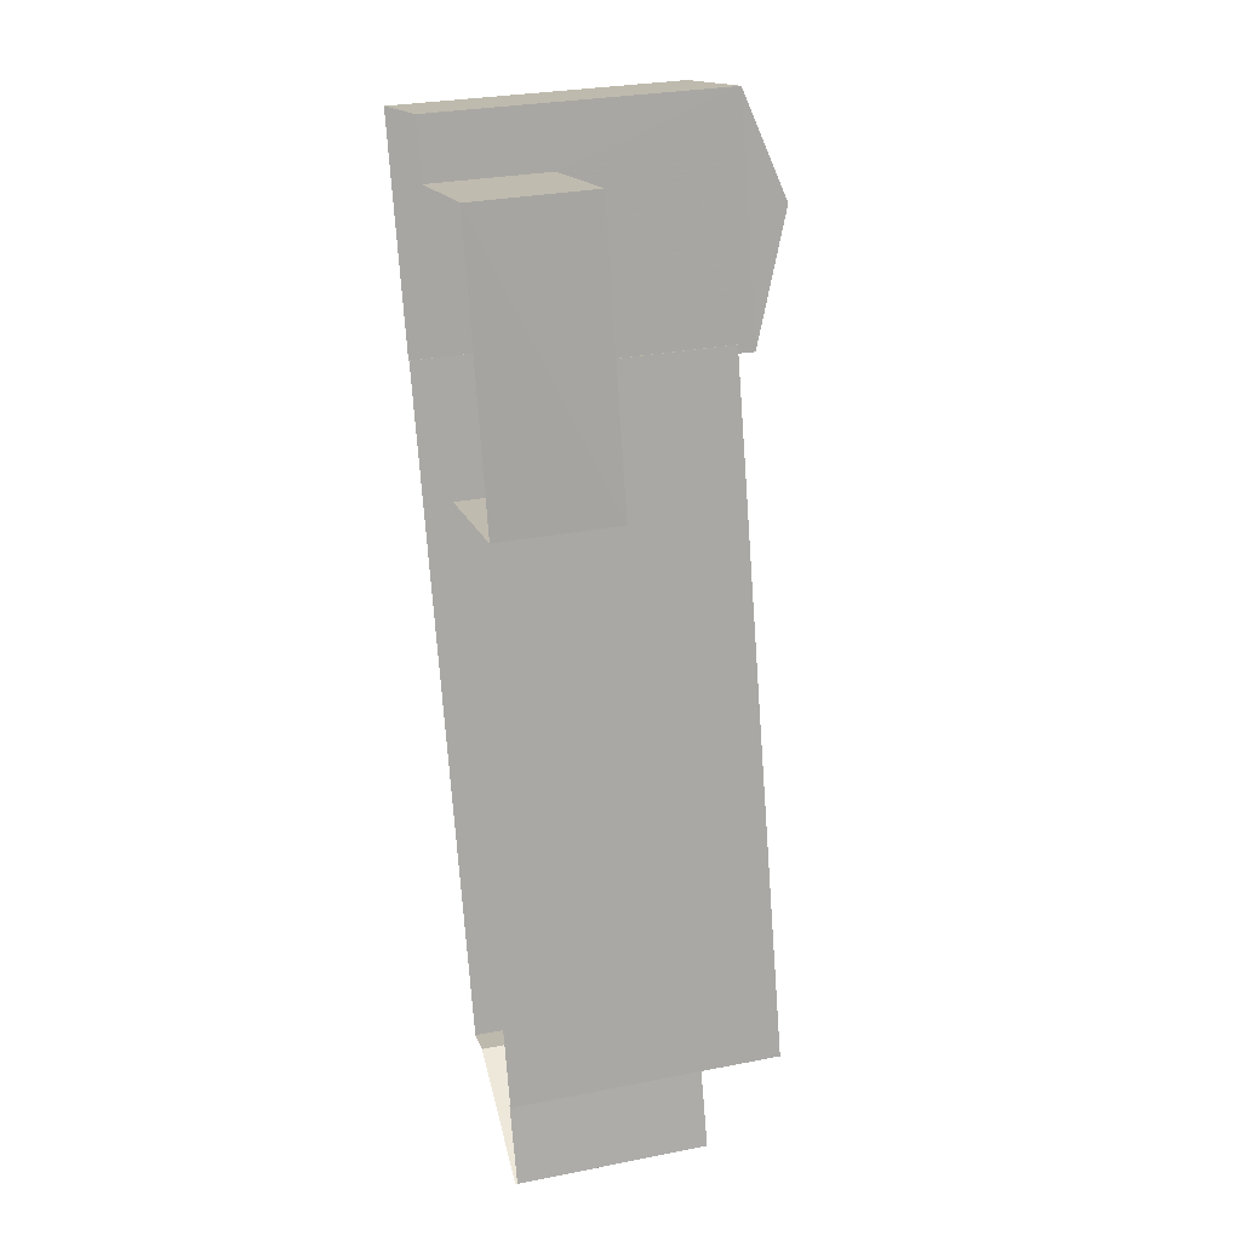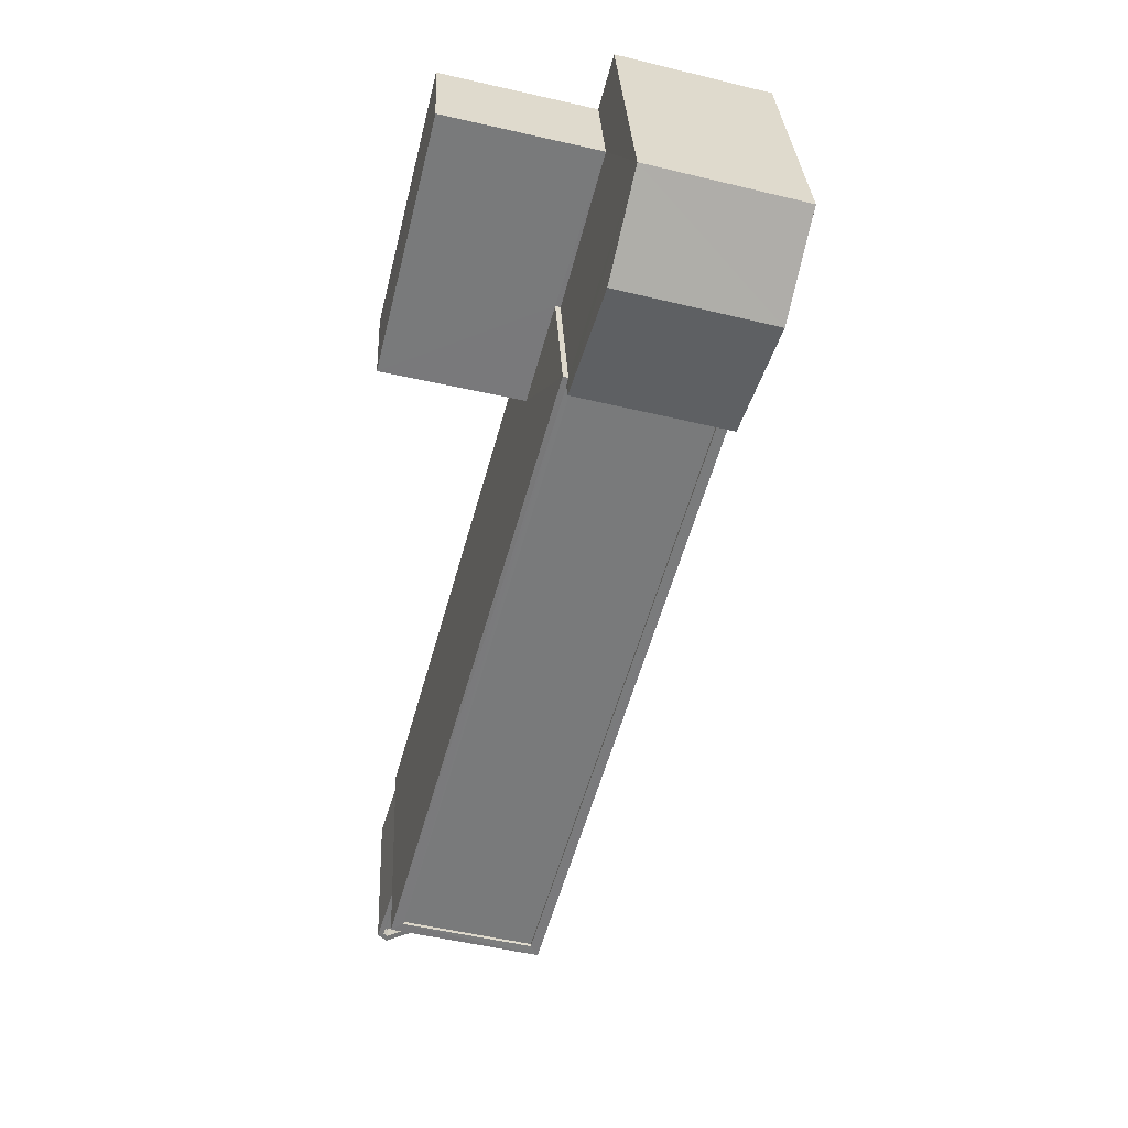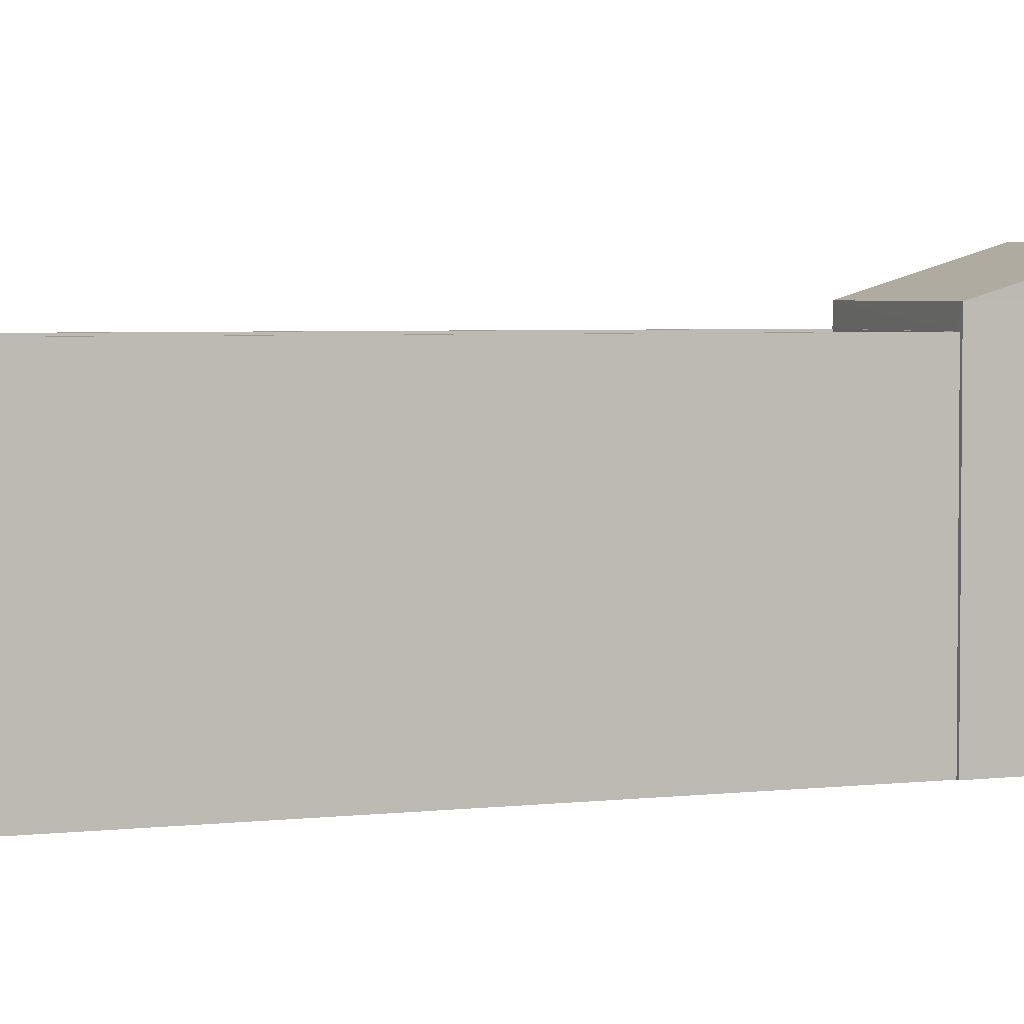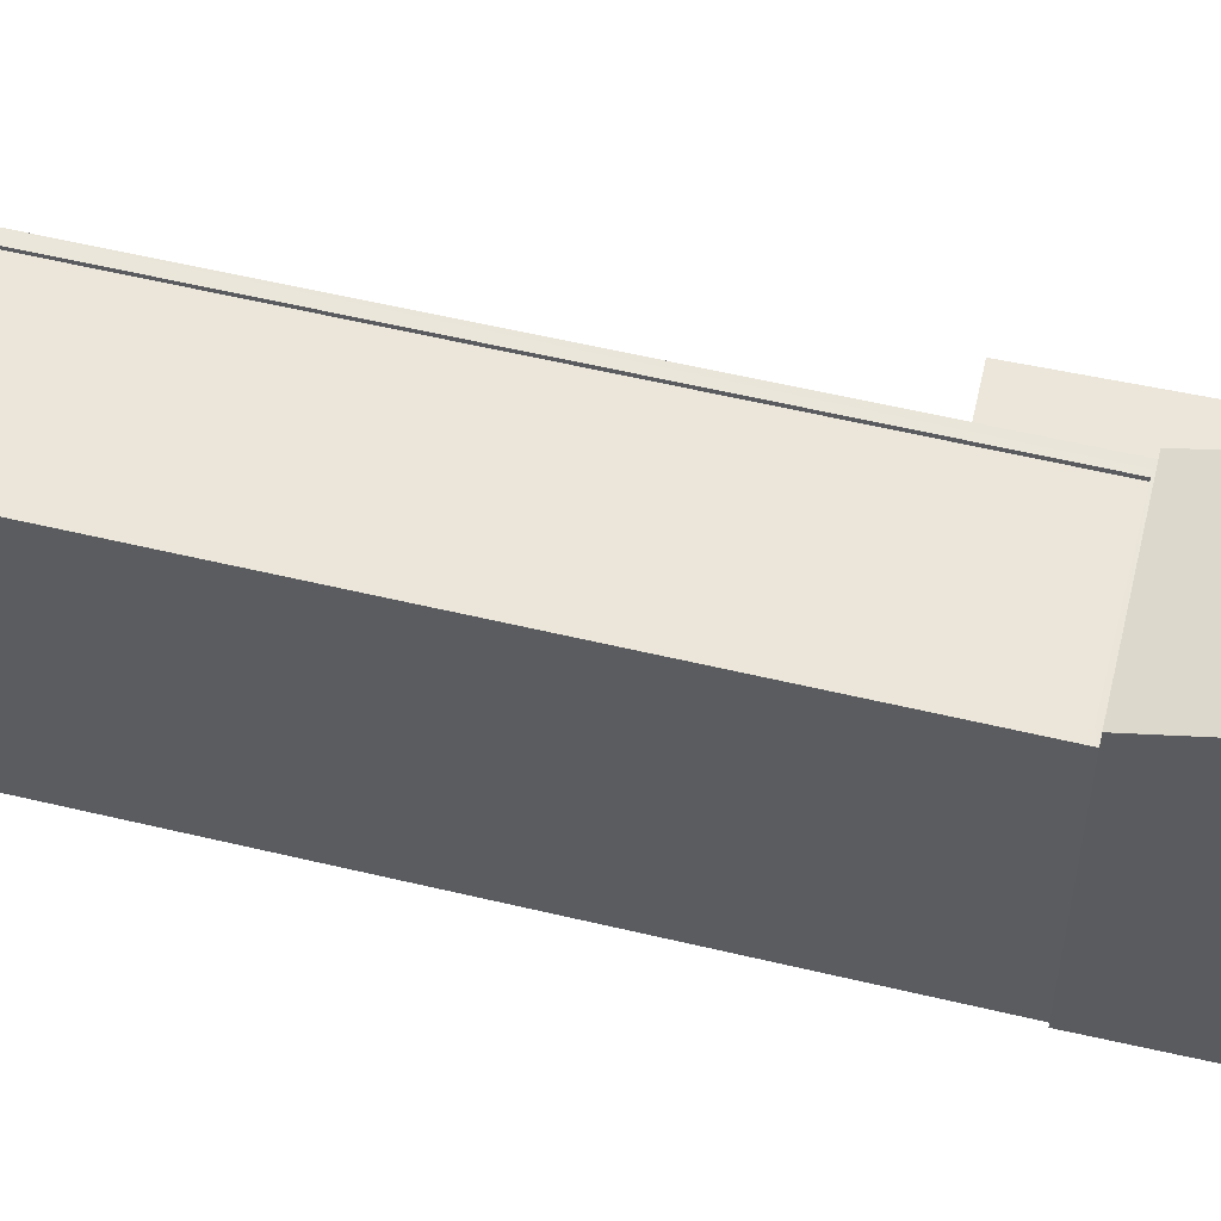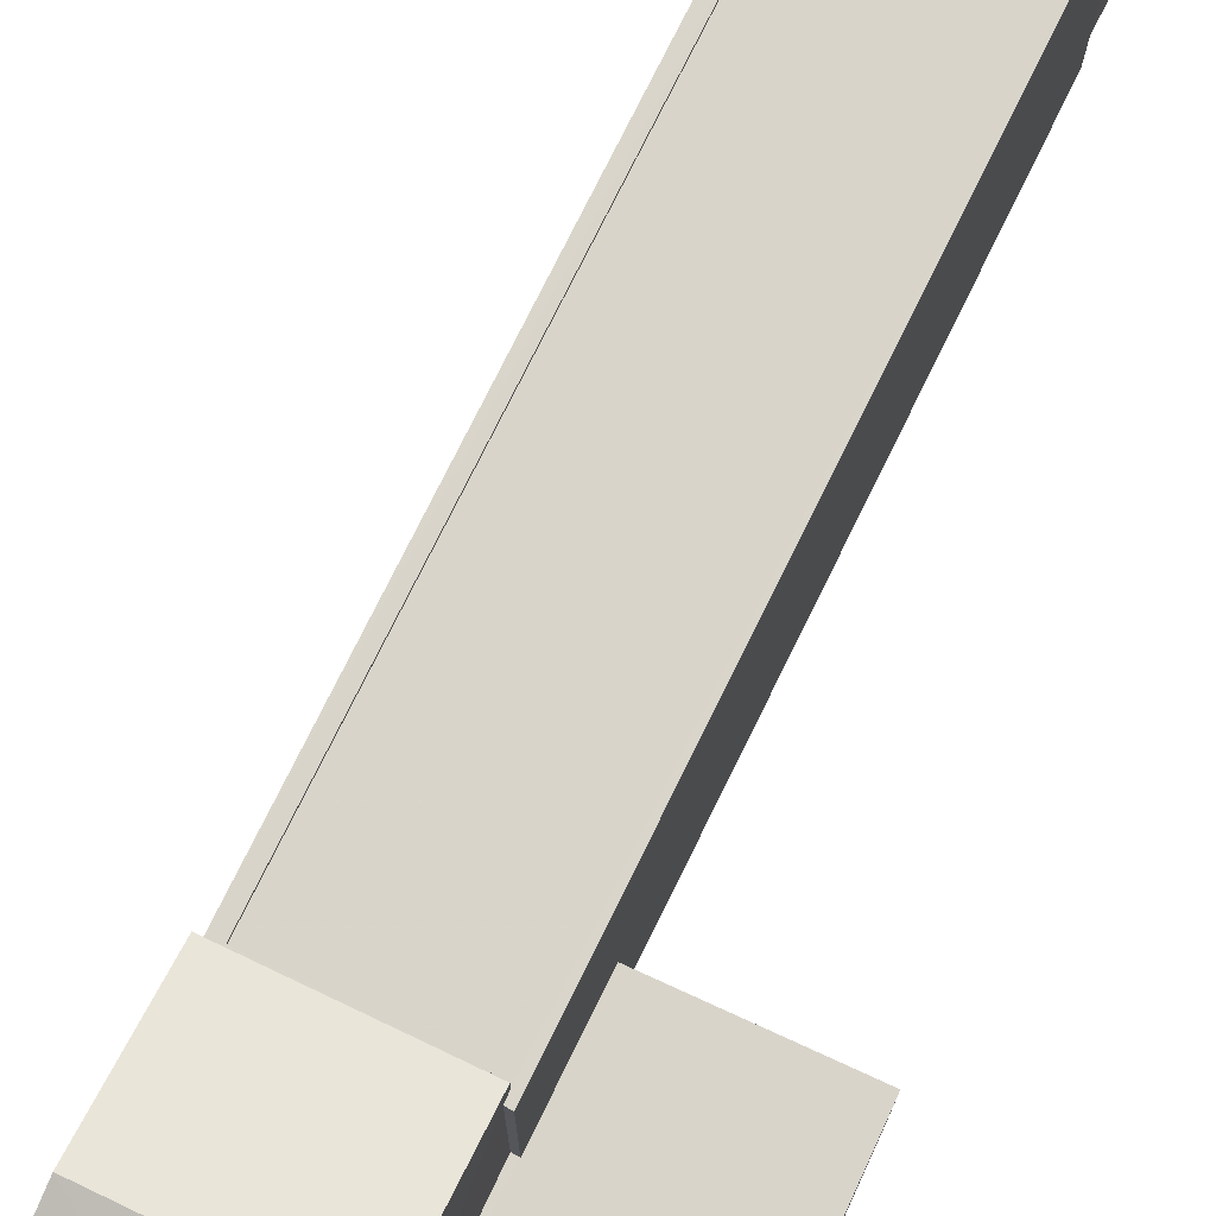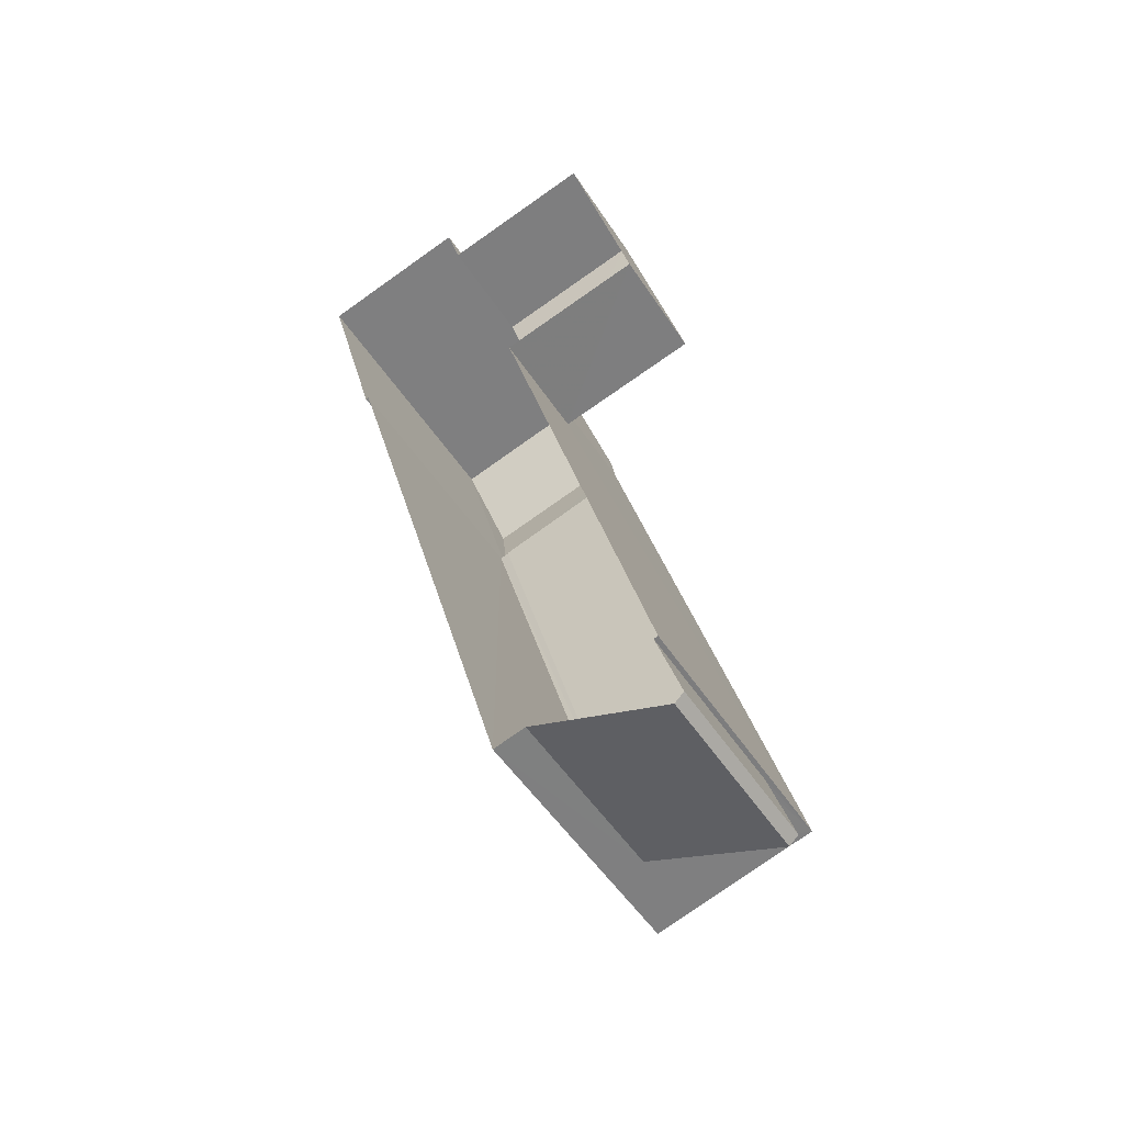
<metadata>
{"format":"obj","ext":"obj","renderer":"f3d","projection":"perspective","resolution":1024,"background":"white","views":[{"elev":30.7,"azim":-105.6,"up":"+Y"},{"elev":32.2,"azim":-2.8,"up":"+Y"},{"elev":3.6,"azim":51.9,"up":"+Z"},{"elev":56.7,"azim":88.4,"up":"+Z"},{"elev":74.8,"azim":-169.5,"up":"+Z"},{"elev":-51.4,"azim":-147.9,"up":"+Y"}]}
</metadata>
<code>
v -8.941e+04 -9.964e+04 4.713
v -8.941e+04 -9.963e+04 4.712
v -8.941e+04 -9.963e+04 4.712
v -8.941e+04 -9.963e+04 4.712
v -8.941e+04 -9.962e+04 4.711
v -8.942e+04 -9.965e+04 4.714
v -8.942e+04 -9.964e+04 4.714
v -8.942e+04 -9.964e+04 4.714
v -8.941e+04 -9.964e+04 4.713
v -8.941e+04 -9.962e+04 4.712
v -8.941e+04 -9.962e+04 4.712
v -8.942e+04 -9.963e+04 4.713
v -8.941e+04 -9.962e+04 4.712
v -8.942e+04 -9.964e+04 4.714
v -8.941e+04 -9.963e+04 10.83
v -8.941e+04 -9.963e+04 10.83
v -8.941e+04 -9.963e+04 10.83
v -8.941e+04 -9.963e+04 10.83
v -8.941e+04 -9.963e+04 10.83
v -8.941e+04 -9.964e+04 10.83
v -8.942e+04 -9.964e+04 10.83
v -8.941e+04 -9.964e+04 10.83
v -8.942e+04 -9.964e+04 10.83
v -8.941e+04 -9.963e+04 10.83
v -8.941e+04 -9.963e+04 12.1
v -8.941e+04 -9.963e+04 12.1
v -8.941e+04 -9.963e+04 11.24
v -8.941e+04 -9.963e+04 7.361
v -8.941e+04 -9.962e+04 7.36
v -8.941e+04 -9.963e+04 7.361
v -8.941e+04 -9.963e+04 7.361
v -8.942e+04 -9.963e+04 7.361
v -8.941e+04 -9.962e+04 7.361
v -8.941e+04 -9.963e+04 10.75
v -8.941e+04 -9.964e+04 10.75
v -8.941e+04 -9.963e+04 10.75
v -8.942e+04 -9.964e+04 10.75
v -8.941e+04 -9.962e+04 11.24
v -8.941e+04 -9.964e+04 9.032
v -8.942e+04 -9.965e+04 9.032
v -8.941e+04 -9.964e+04 9.032
v -8.942e+04 -9.964e+04 9.032
v -8.942e+04 -9.964e+04 9.032
v -8.942e+04 -9.964e+04 9.032
v -8.942e+04 -9.964e+04 9.032
v -8.942e+04 -9.964e+04 9.032
v -8.941e+04 -9.963e+04 11.24
v -8.942e+04 -9.964e+04 8.782
v -8.942e+04 -9.964e+04 8.782
v -8.942e+04 -9.964e+04 8.782
v -8.941e+04 -9.964e+04 8.782
v -8.941e+04 -9.962e+04 11.24
v -8.941e+04 -9.963e+04 10.83
f 1 2 3
f 4 3 5
f 6 7 8
f 9 6 8
f 2 1 9
f 10 11 5
f 2 12 13
f 2 13 10
f 8 14 2
f 2 10 3
f 10 5 3
f 9 8 2
f 15 16 17
f 18 17 19
f 20 21 22
f 21 23 22
f 17 16 23
f 24 18 19
f 19 17 21
f 17 23 21
f 25 26 27
f 28 29 30
f 31 30 32
f 32 30 33
f 30 29 33
f 34 35 36
f 34 37 35
f 26 25 38
f 39 40 41
f 40 42 43
f 44 45 46
f 43 45 44
f 40 39 42
f 42 45 43
f 27 26 47
f 48 49 50
f 51 48 50
f 38 25 52
f 22 53 20
f 20 53 24
f 53 18 24
f 41 40 6
f 9 41 6
f 30 16 15
f 28 30 15
f 24 34 36
f 24 19 34
f 21 37 34
f 19 21 34
f 21 35 37
f 21 20 35
f 1 53 22
f 1 3 53
f 16 31 23
f 23 31 14
f 16 30 31
f 14 31 2
f 26 38 47
f 44 7 43
f 44 8 7
f 42 50 49
f 45 42 49
f 38 5 11
f 38 52 5
f 17 47 15
f 28 15 29
f 10 29 11
f 15 47 38
f 11 29 38
f 29 15 38
f 20 36 35
f 20 24 36
f 40 7 6
f 40 43 7
f 14 8 44
f 14 44 23
f 23 39 22
f 41 9 1
f 41 1 22
f 39 48 51
f 39 41 22
f 39 46 48
f 23 44 46
f 23 46 39
f 27 47 18
f 53 4 27
f 17 18 47
f 53 3 4
f 27 18 53
f 51 50 42
f 39 51 42
f 25 27 52
f 46 45 49
f 48 46 49
f 52 4 5
f 52 27 4
f 13 33 29
f 10 13 29
f 32 13 12
f 32 33 13
f 31 32 12
f 2 31 12

</code>
